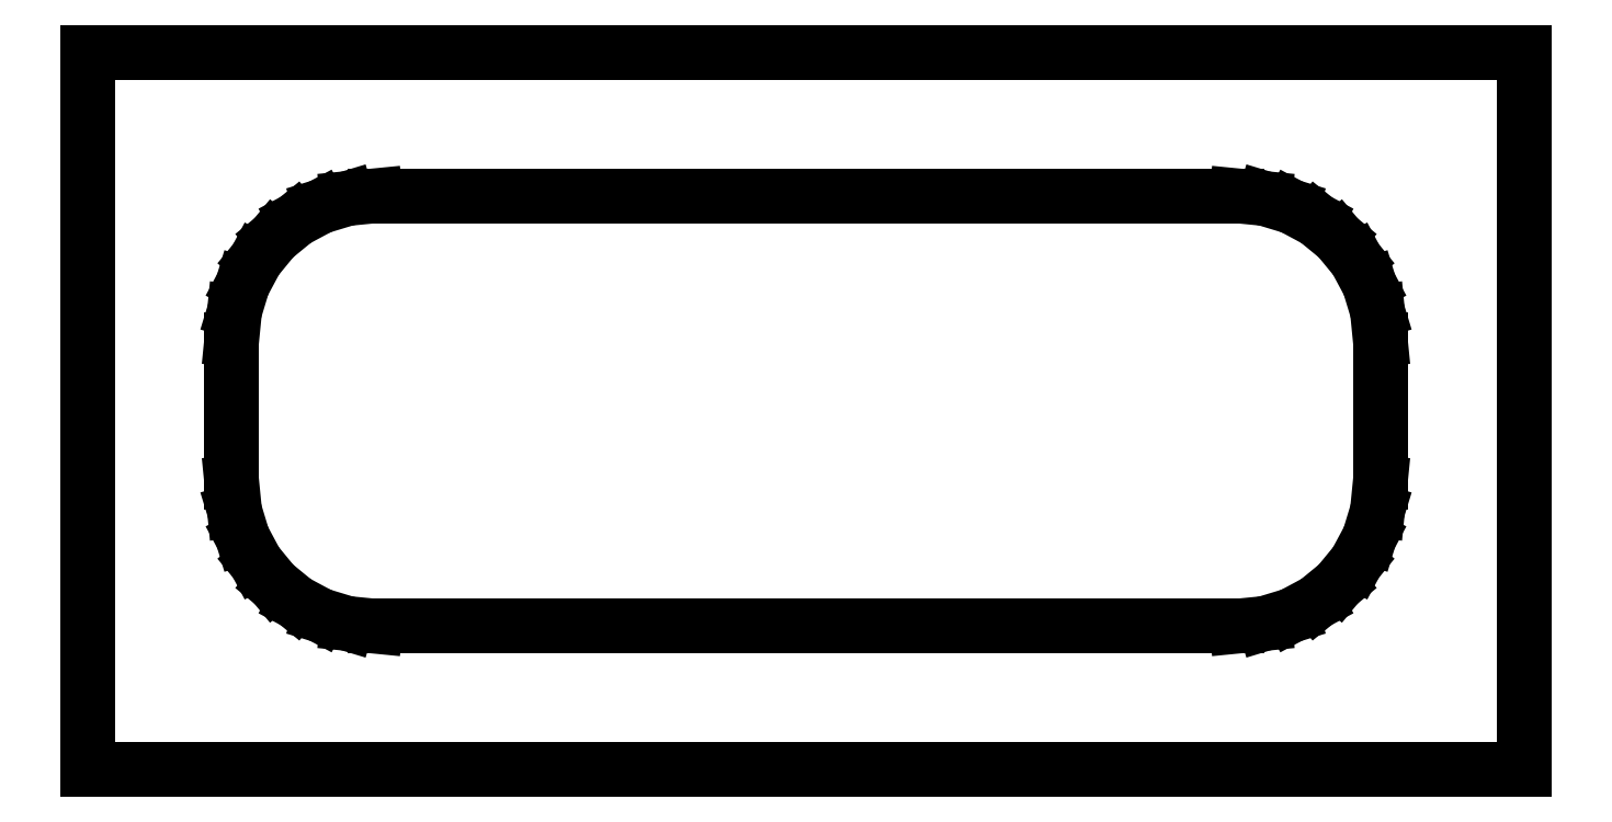
<metadata>
{"format":"dxf","ext":"dxf","renderer":"ezdxf+matplotlib","layout":"modelspace","background":"white","min_lineweight":24,"dpi":150}
</metadata>
<code>
0
SECTION
2
ENTITIES
0
LINE
8
0
10
20
20
10
11
0
21
10
0
LINE
8
0
10
0
20
10
11
0
21
0
0
LINE
8
0
10
0
20
0
11
20
21
0
0
LINE
8
0
10
20
20
0
11
20
21
10
0
LINE
8
0
10
4
20
2
11
3.61
21
2.038
0
LINE
8
0
10
3.61
20
2.038
11
3.235
21
2.152
0
LINE
8
0
10
3.235
20
2.152
11
2.889
21
2.337
0
LINE
8
0
10
2.889
20
2.337
11
2.586
21
2.586
0
LINE
8
0
10
2.586
20
2.586
11
2.337
21
2.889
0
LINE
8
0
10
2.337
20
2.889
11
2.152
21
3.235
0
LINE
8
0
10
2.152
20
3.235
11
2.038
21
3.61
0
LINE
8
0
10
2.038
20
3.61
11
2
21
4
0
LINE
8
0
10
2
20
4
11
2
21
6
0
LINE
8
0
10
2
20
6
11
2.038
21
6.39
0
LINE
8
0
10
2.038
20
6.39
11
2.152
21
6.765
0
LINE
8
0
10
2.152
20
6.765
11
2.337
21
7.111
0
LINE
8
0
10
2.337
20
7.111
11
2.586
21
7.414
0
LINE
8
0
10
2.586
20
7.414
11
2.889
21
7.663
0
LINE
8
0
10
2.889
20
7.663
11
3.235
21
7.848
0
LINE
8
0
10
3.235
20
7.848
11
3.61
21
7.962
0
LINE
8
0
10
3.61
20
7.962
11
4
21
8
0
LINE
8
0
10
4
20
8
11
16
21
8
0
LINE
8
0
10
16
20
8
11
16.39
21
7.962
0
LINE
8
0
10
16.39
20
7.962
11
16.77
21
7.848
0
LINE
8
0
10
16.77
20
7.848
11
17.11
21
7.663
0
LINE
8
0
10
17.11
20
7.663
11
17.41
21
7.414
0
LINE
8
0
10
17.41
20
7.414
11
17.66
21
7.111
0
LINE
8
0
10
17.66
20
7.111
11
17.85
21
6.765
0
LINE
8
0
10
17.85
20
6.765
11
17.96
21
6.39
0
LINE
8
0
10
17.96
20
6.39
11
18
21
6
0
LINE
8
0
10
18
20
6
11
18
21
4
0
LINE
8
0
10
18
20
4
11
17.96
21
3.61
0
LINE
8
0
10
17.96
20
3.61
11
17.85
21
3.235
0
LINE
8
0
10
17.85
20
3.235
11
17.66
21
2.889
0
LINE
8
0
10
17.66
20
2.889
11
17.41
21
2.586
0
LINE
8
0
10
17.41
20
2.586
11
17.11
21
2.337
0
LINE
8
0
10
17.11
20
2.337
11
16.77
21
2.152
0
LINE
8
0
10
16.77
20
2.152
11
16.39
21
2.038
0
LINE
8
0
10
16.39
20
2.038
11
16
21
2
0
LINE
8
0
10
16
20
2
11
4
21
2
0
ENDSEC
0
EOF

</code>
